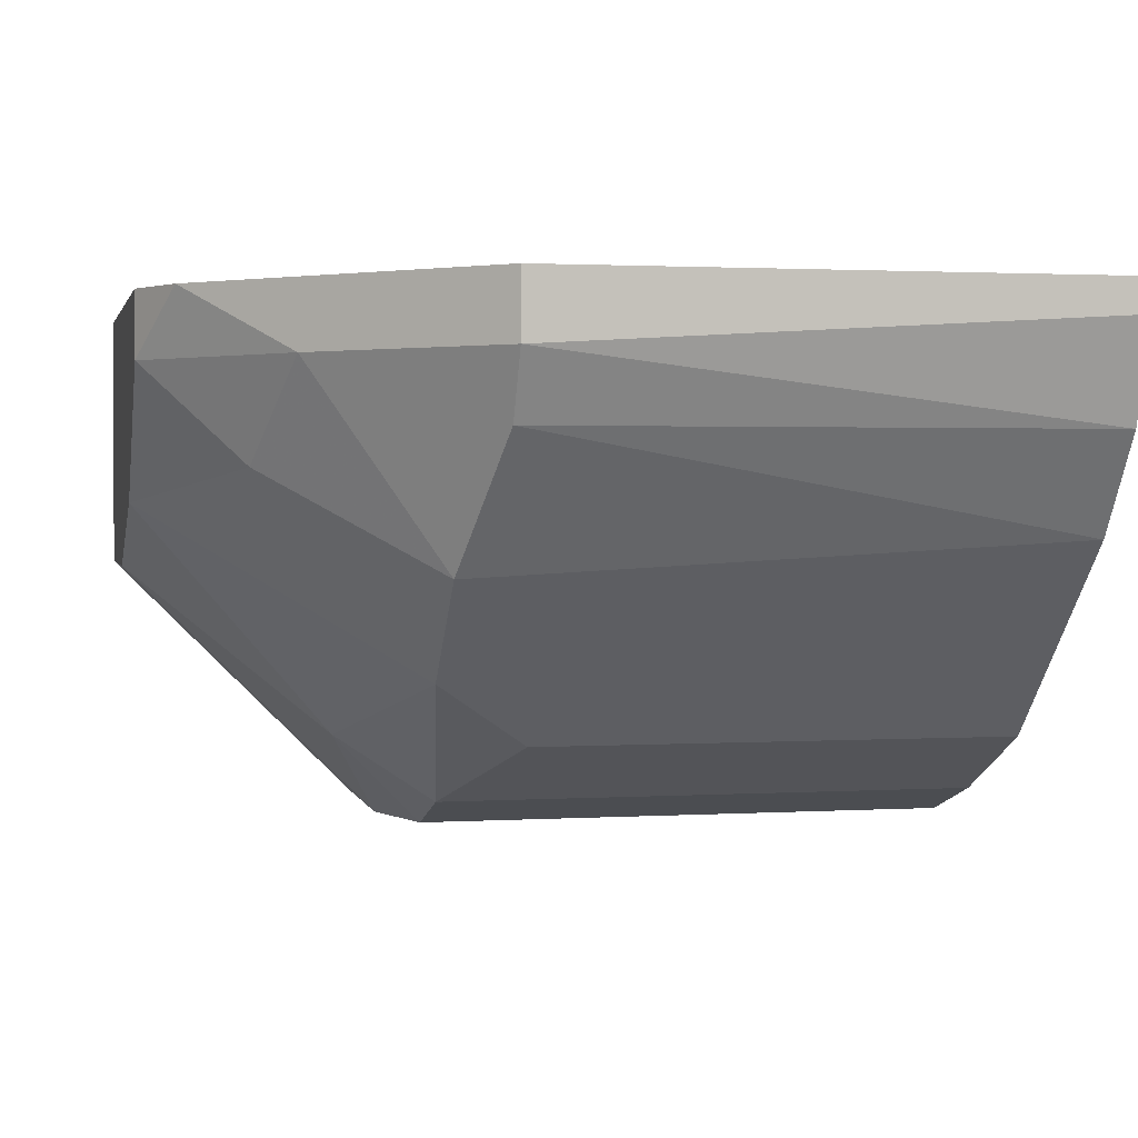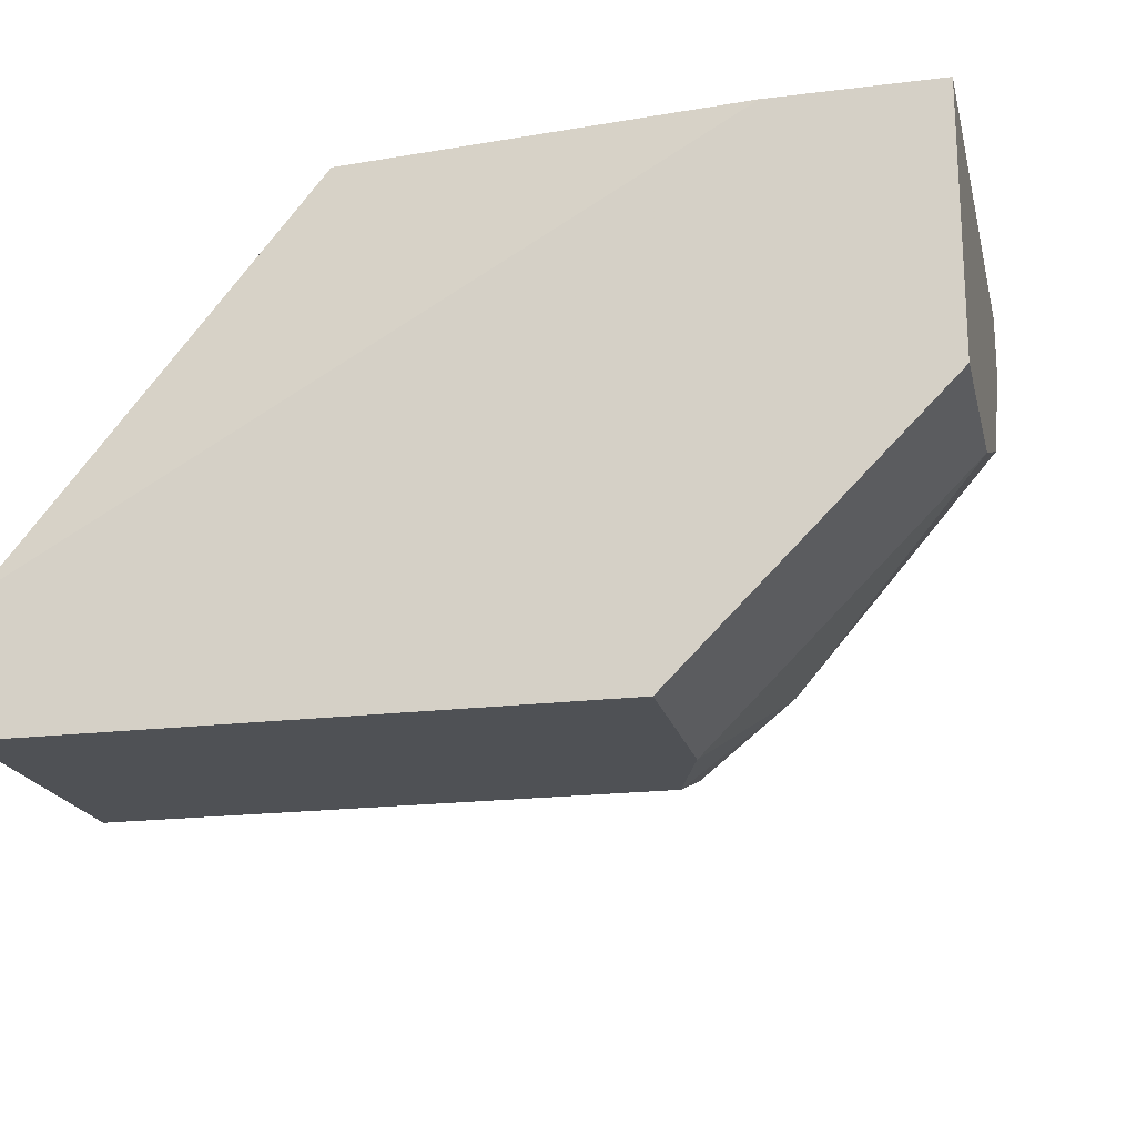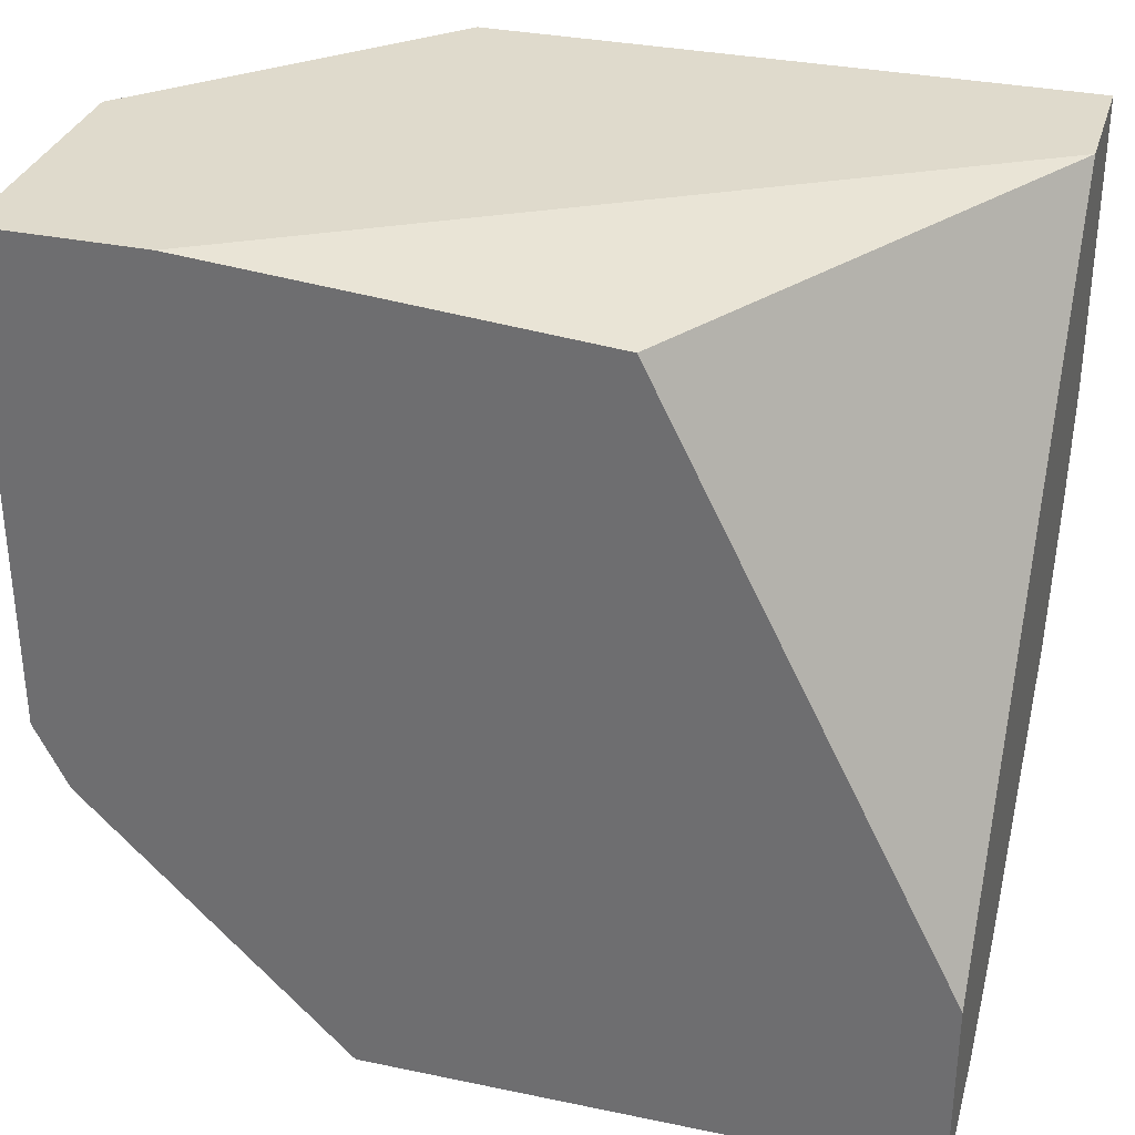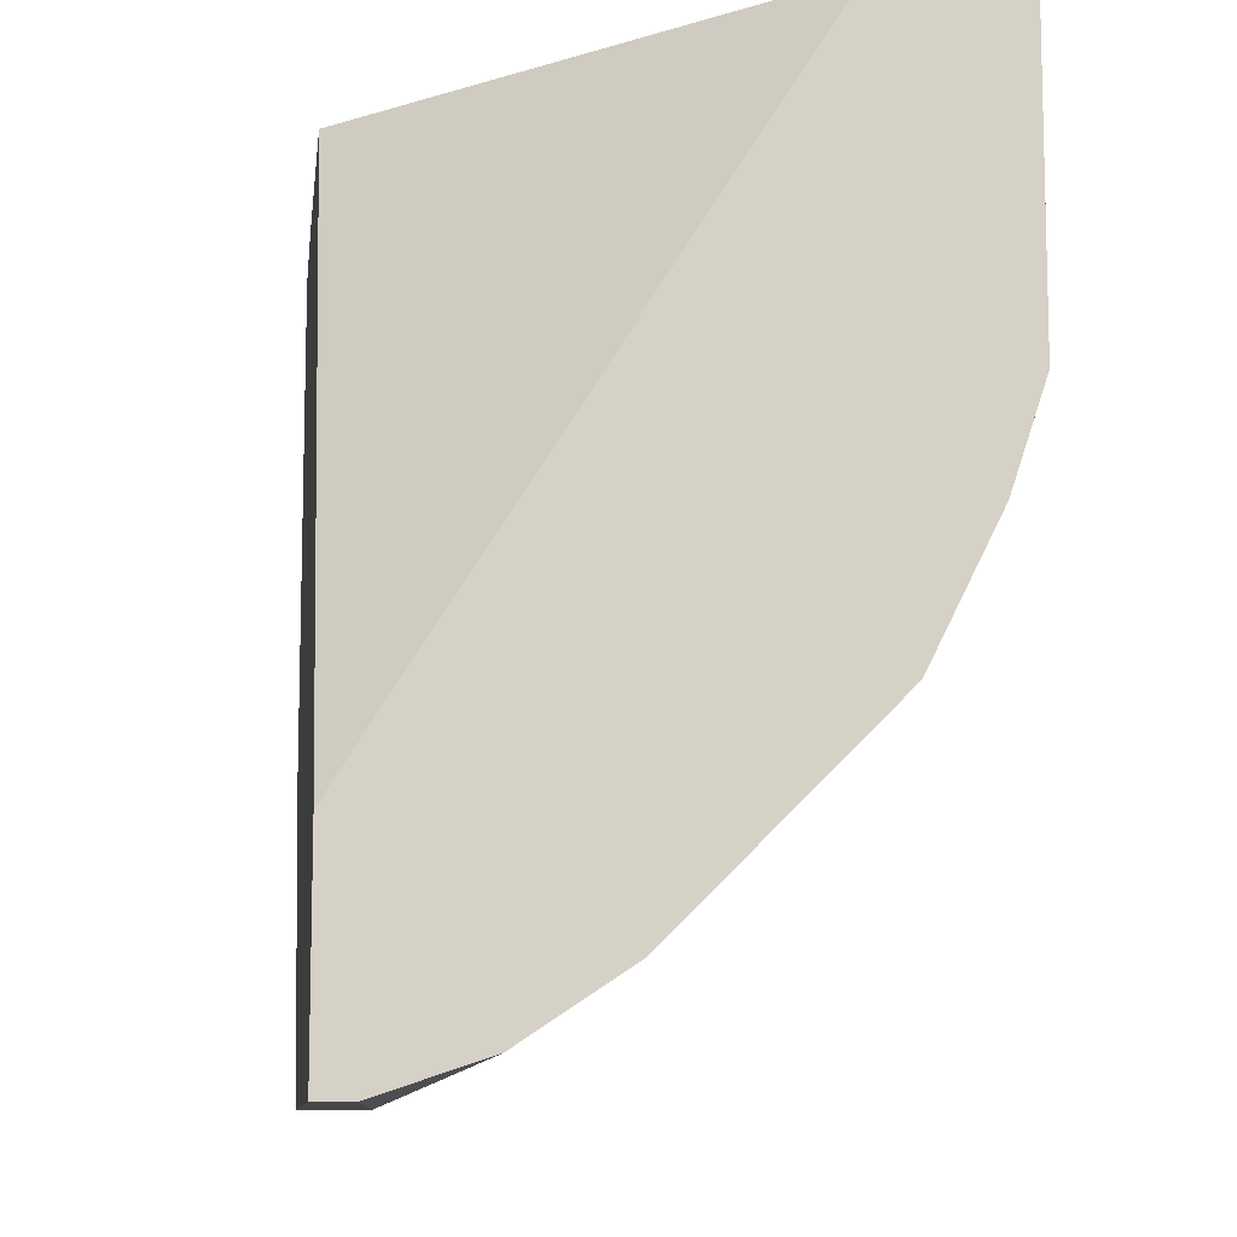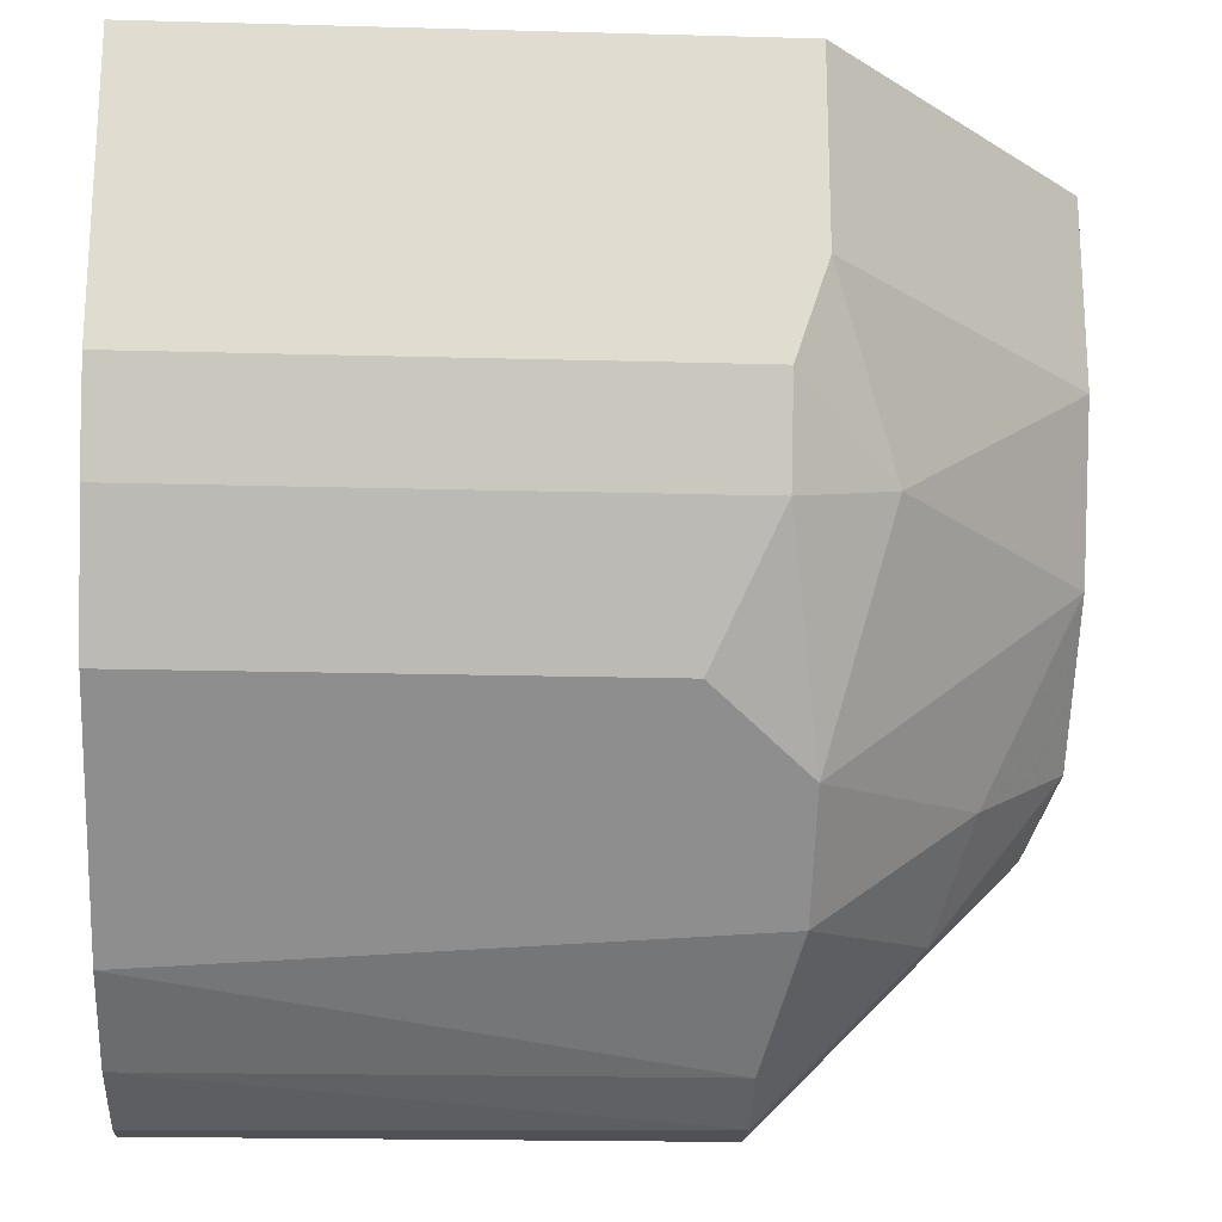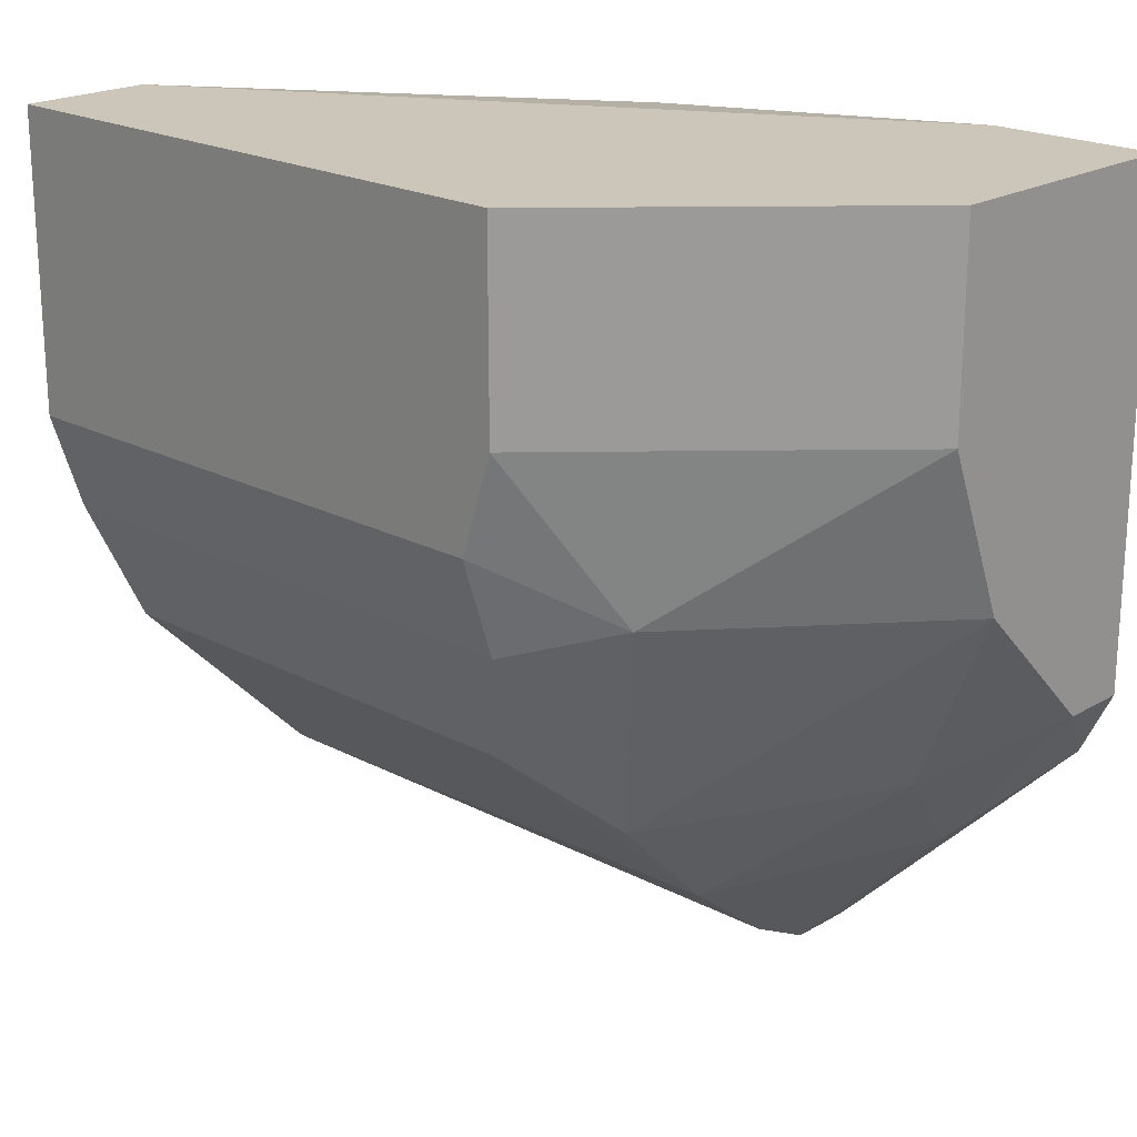
<metadata>
{"format":"obj","ext":"obj","renderer":"f3d","projection":"perspective","resolution":1024,"background":"white","views":[{"elev":1.7,"azim":167.5,"up":"+Y"},{"elev":-19.5,"azim":13.0,"up":"+Y"},{"elev":32.5,"azim":-163.8,"up":"+Z"},{"elev":-10.0,"azim":-97.0,"up":"+Z"},{"elev":-19.8,"azim":-2.9,"up":"+Z"},{"elev":20.8,"azim":43.6,"up":"+Z"}]}
</metadata>
<code>
v 0.00352 -0.04175 -0.05174
v 0.009096 -0.02726 -0.05842
v -0.008734 -0.02726 -0.0406
v 0.004637 -0.02726 -0.03948
v 0.006867 -0.03284 -0.05842
v -0.01877 -0.03506 -0.06399
v -0.01877 -0.04509 -0.04951
v -0.01877 -0.04509 -0.03948
v -0.01877 -0.04063 -0.03948
v -0.01877 -0.03172 -0.06622
v -0.01877 -0.02726 -0.06065
v -0.01877 -0.02726 -0.06734
v -0.01877 -0.04175 -0.05731
v -0.01877 -0.02838 -0.06734
v -0.01877 -0.04398 -0.05285
v -0.002054 -0.04175 -0.05731
v 0.01021 -0.02949 -0.05619
v 0.01021 -0.02726 -0.05619
v 0.01021 -0.02726 -0.03948
v 0.01021 -0.03395 -0.05174
v 0.01021 -0.03618 -0.04617
v 0.01021 -0.03618 -0.03948
v 0.000176 -0.02949 -0.06734
v 0.000176 -0.04509 -0.04951
v 0.000176 -0.03172 -0.06622
v 0.000176 -0.02726 -0.06734
v 0.000176 -0.04398 -0.05285
v 0.005752 -0.02949 -0.06176
v 0.00129 -0.03952 -0.05953
v 0.00129 -0.04509 -0.04617
v 0.00129 -0.04509 -0.03948
v 0.00129 -0.03618 -0.06288
f 17 2 18
f 12 14 9
f 12 19 26
f 14 12 26
f 9 14 13
f 19 12 3
f 19 9 31
f 9 13 7
f 26 19 2
f 19 31 22
f 20 19 22
f 12 9 11
f 3 12 11
f 9 3 11
f 31 9 8
f 9 7 8
f 7 31 8
f 13 14 10
f 14 26 23
f 10 14 23
f 31 7 30
f 22 31 30
f 20 1 29
f 1 27 29
f 1 20 21
f 20 22 21
f 30 1 21
f 22 30 21
f 19 20 17
f 13 10 6
f 9 19 4
f 3 9 4
f 19 3 4
f 27 13 16
f 32 29 16
f 29 27 16
f 13 6 16
f 6 32 16
f 7 27 24
f 27 1 24
f 30 7 24
f 1 30 24
f 23 32 25
f 10 23 25
f 32 6 25
f 6 10 25
f 26 2 28
f 32 23 28
f 23 26 28
f 2 17 28
f 7 13 15
f 27 7 15
f 13 27 15
f 20 29 5
f 29 32 5
f 17 20 5
f 32 28 5
f 28 17 5
f 2 19 18
f 19 17 18

</code>
